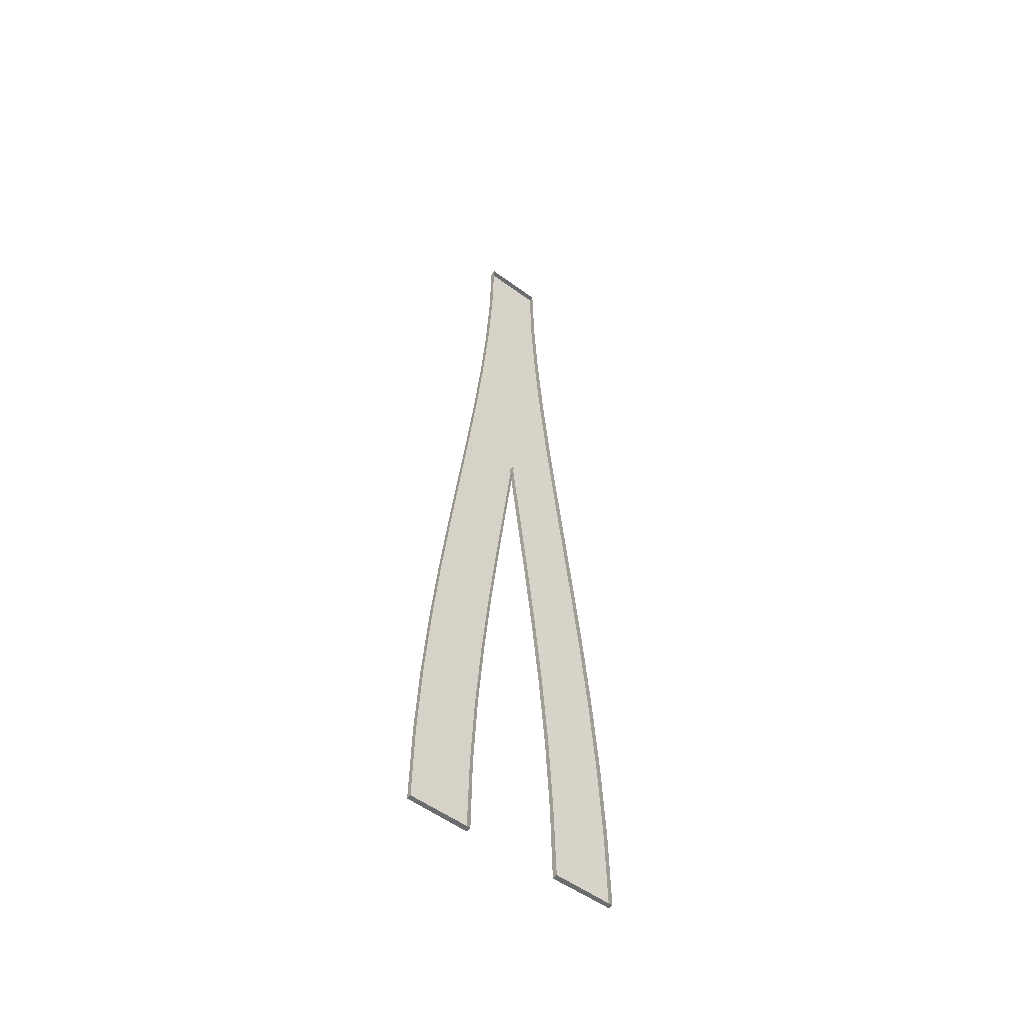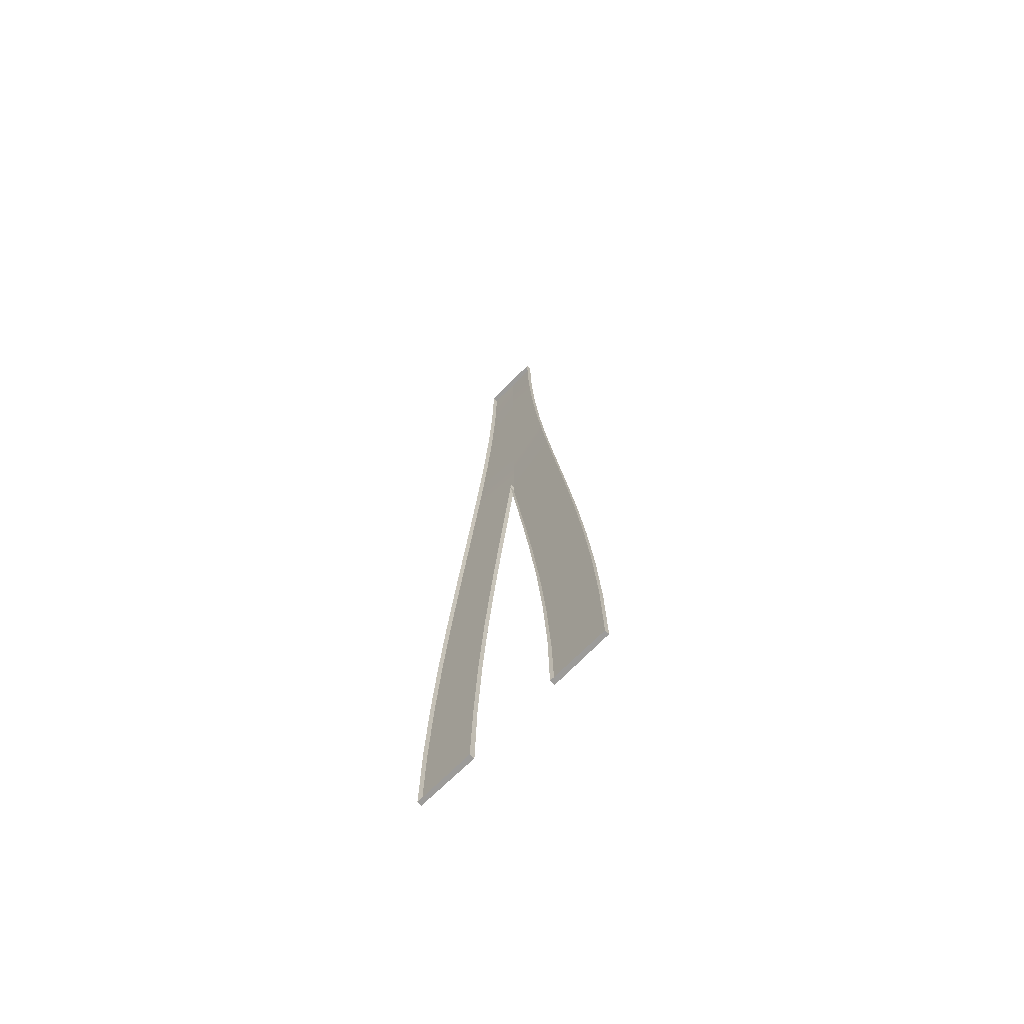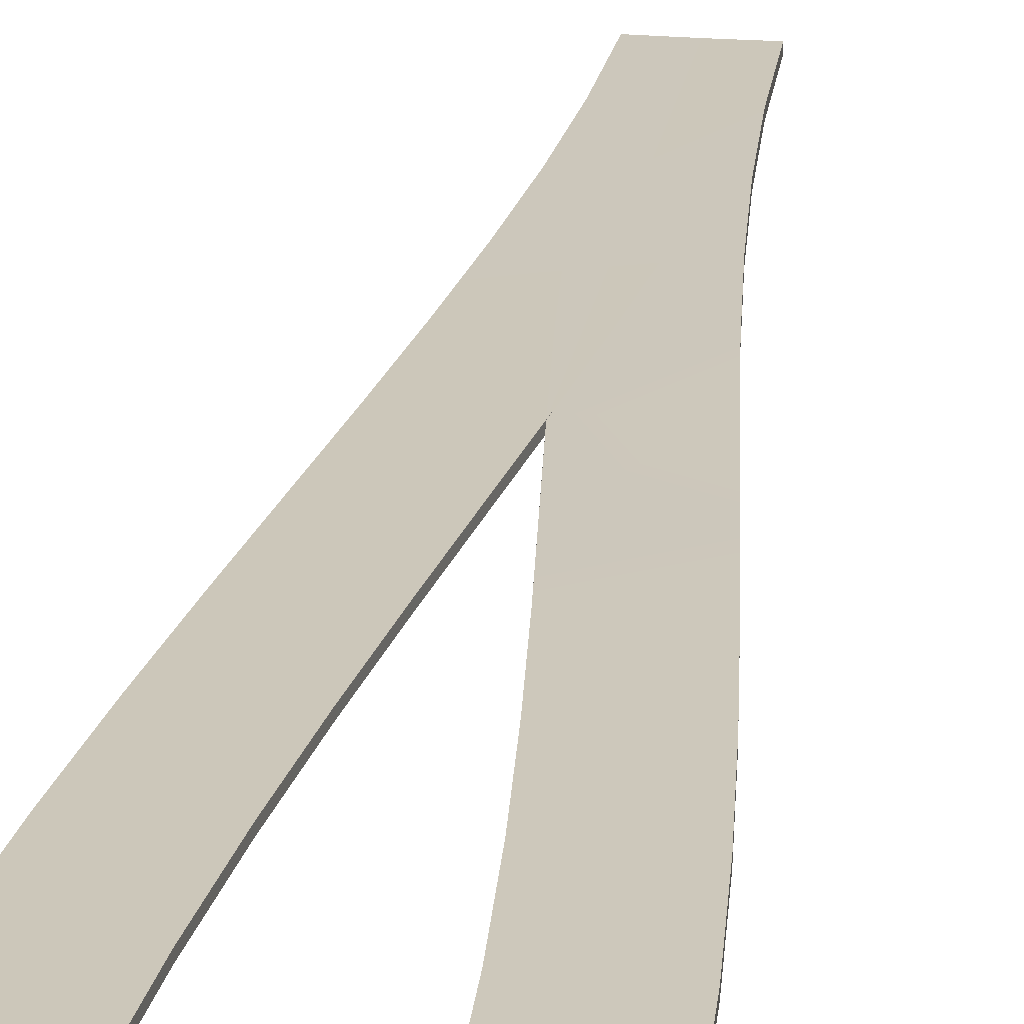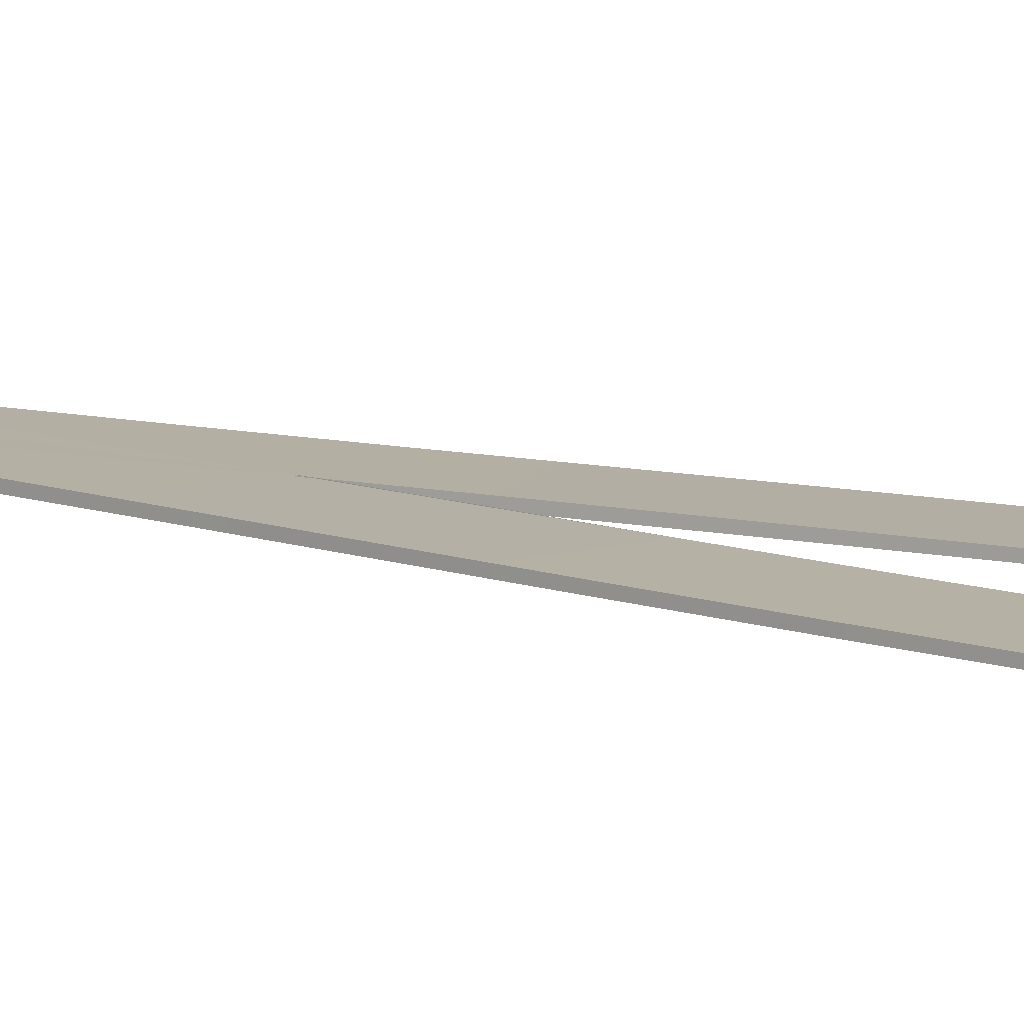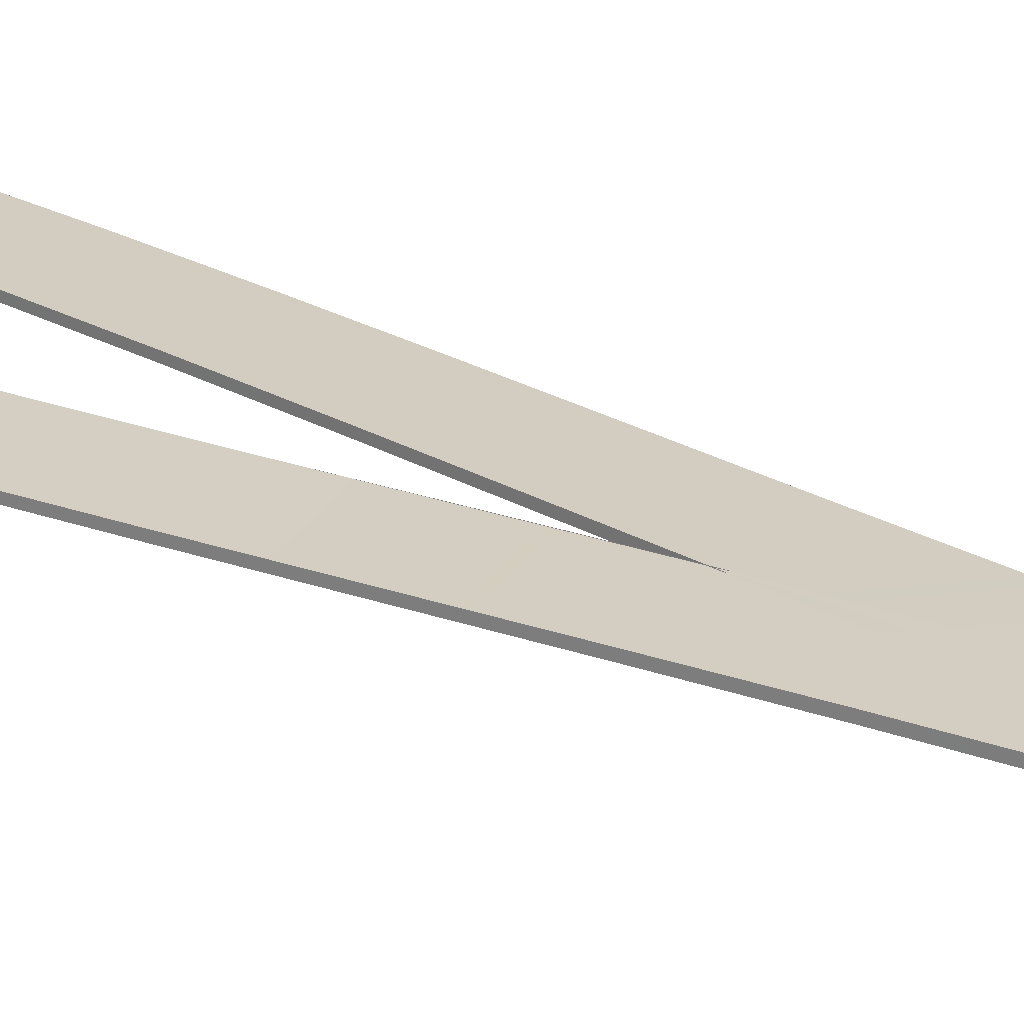
<metadata>
{"format":"obj","ext":"obj","renderer":"f3d","projection":"perspective","resolution":1024,"background":"white","views":[{"elev":-53.7,"azim":-38.1,"up":"+Z"},{"elev":-69.8,"azim":45.5,"up":"+Z"},{"elev":21.6,"azim":-171.5,"up":"+Y"},{"elev":11.4,"azim":123.2,"up":"+Y"},{"elev":25.0,"azim":-53.3,"up":"+Y"}]}
</metadata>
<code>
v  6.905 0.0009 -26.24
v  2.901 0.0449 -26.24
v  2.997 0.0444 -31.49
v  7.001 0.0001 -31.49
v  6.641 0.0027 -20.99
v  2.637 0.0461 -20.99
v  6.242 0.0053 -15.75
v  2.238 0.0478 -15.75
v  5.74 0.0085 -10.5
v  1.736 0.0499 -10.5
v  5.168 0.0119 -5.248
v  1.164 0.0521 -5.248
v  4.56 0.0153 -0.0001
v  0.5565 0.0486 0
v  3.949 0.0186 5.248
v  -0.0544 0.0492 5.248
v  3.368 0.0301 10.5
v  -0.6355 0.0463 10.5
v  2.85 0.038 15.75
v  -1.154 0.0426 15.75
v  2.428 0.0433 20.99
v  -1.576 0.038 20.99
v  2.135 0.047 26.24
v  -1.869 0.0331 26.24
v  2.004 0.0501 31.49
v  -1.999 0.028 31.49
v  2.997 -0.3 -31.49
v  7.001 -0.2999 -31.49
v  6.905 -0.2999 -26.24
v  6.641 -0.2999 -20.99
v  6.242 -0.2999 -15.75
v  5.74 -0.2999 -10.5
v  5.168 -0.2999 -5.248
v  4.56 -0.2999 0
v  3.949 -0.2999 5.248
v  3.368 -0.2999 10.5
v  2.85 -0.2999 15.75
v  2.428 -0.2999 20.99
v  2.135 -0.2999 26.24
v  2.004 -0.2999 31.49
v  -1.999 -0.2999 31.49
v  2.901 -0.2556 -26.24
v  2.637 -0.2556 -20.99
v  2.238 -0.2556 -15.75
v  1.736 -0.2556 -10.5
v  1.164 -0.2556 -5.248
v  0.5566 0.0596 -0.0001
v  0.5565 -0.2556 0
v  -0.0544 0.0629 5.248
v  -0.0544 -0.2556 5.248
v  -6.9 0.0009 -26.24
v  -2.992 0.0444 -31.49
v  -2.897 0.0449 -26.24
v  -6.996 0.0001 -31.49
v  -6.636 0.0027 -20.99
v  -2.632 0.0461 -20.99
v  -6.237 0.0053 -15.75
v  -2.233 0.0478 -15.75
v  -5.735 0.0085 -10.5
v  -1.731 0.0499 -10.5
v  -5.163 0.0119 -5.248
v  -1.159 0.0521 -5.248
v  -4.555 0.0153 -0.0001
v  -0.5516 0.0486 0
v  -3.944 0.0186 5.248
v  0.0594 0.0492 5.248
v  -3.363 0.0301 10.5
v  0.6405 0.0463 10.5
v  -2.845 0.038 15.75
v  1.159 0.0426 15.75
v  -2.423 0.0433 20.99
v  1.581 0.038 20.99
v  -2.13 0.047 26.24
v  1.874 0.0331 26.24
v  -1.999 0.0501 31.49
v  2.004 0.028 31.49
v  -2.992 -0.3 -31.49
v  -6.996 -0.2999 -31.49
v  -6.9 -0.2999 -26.24
v  -6.636 -0.2999 -20.99
v  -6.237 -0.2999 -15.75
v  -5.735 -0.2999 -10.5
v  -5.163 -0.2999 -5.248
v  -4.555 -0.2999 0
v  -3.944 -0.2999 5.248
v  -3.363 -0.2999 10.5
v  -2.845 -0.2999 15.75
v  -2.423 -0.2999 20.99
v  -2.13 -0.2999 26.24
v  -2.897 -0.2556 -26.24
v  -2.632 -0.2556 -20.99
v  -2.233 -0.2556 -15.75
v  -1.731 -0.2556 -10.5
v  -1.159 -0.2556 -5.248
v  -0.5516 0.0596 -0.0001
v  -0.5516 -0.2556 0
v  0.0594 0.0629 5.248
v  0.0594 -0.2556 5.248
g Object002
f 3 2 1
f 1 4 3
f 2 6 5
f 5 1 2
f 6 8 7
f 7 5 6
f 8 10 9
f 9 7 8
f 10 12 11
f 11 9 10
f 12 14 13
f 13 11 12
f 14 16 15
f 15 13 14
f 16 18 17
f 17 15 16
f 18 20 19
f 19 17 18
f 20 22 21
f 21 19 20
f 22 24 23
f 23 21 22
f 24 26 25
f 25 23 24
f 27 3 4
f 4 28 27
f 28 4 1
f 1 29 28
f 29 1 5
f 5 30 29
f 30 5 7
f 7 31 30
f 31 7 9
f 9 32 31
f 32 9 11
f 11 33 32
f 33 11 13
f 13 34 33
f 34 13 15
f 15 35 34
f 35 15 17
f 17 36 35
f 36 17 19
f 19 37 36
f 37 19 21
f 21 38 37
f 38 21 23
f 23 39 38
f 39 23 25
f 25 40 39
f 40 25 26
f 26 41 40
f 3 27 2
f 42 2 27
f 2 42 6
f 43 6 42
f 6 43 8
f 44 8 43
f 8 44 10
f 45 10 44
f 10 45 12
f 46 12 45
f 12 46 47
f 48 47 46
f 47 48 49
f 50 49 48
f 53 52 51
f 54 51 52
f 56 53 55
f 51 55 53
f 58 56 57
f 55 57 56
f 60 58 59
f 57 59 58
f 62 60 61
f 59 61 60
f 64 62 63
f 61 63 62
f 66 64 65
f 63 65 64
f 68 66 67
f 65 67 66
f 70 68 69
f 67 69 68
f 72 70 71
f 69 71 70
f 74 72 73
f 71 73 72
f 76 74 75
f 73 75 74
f 52 77 54
f 78 54 77
f 54 78 51
f 79 51 78
f 51 79 55
f 80 55 79
f 55 80 57
f 81 57 80
f 57 81 59
f 82 59 81
f 59 82 61
f 83 61 82
f 61 83 63
f 84 63 83
f 63 84 65
f 85 65 84
f 65 85 67
f 86 67 85
f 67 86 69
f 87 69 86
f 69 87 71
f 88 71 87
f 71 88 73
f 89 73 88
f 73 89 75
f 41 75 89
f 75 41 76
f 40 76 41
f 77 52 53
f 53 90 77
f 90 53 56
f 56 91 90
f 91 56 58
f 58 92 91
f 92 58 60
f 60 93 92
f 93 60 62
f 62 94 93
f 94 62 95
f 95 96 94
f 96 95 97
f 97 98 96

</code>
